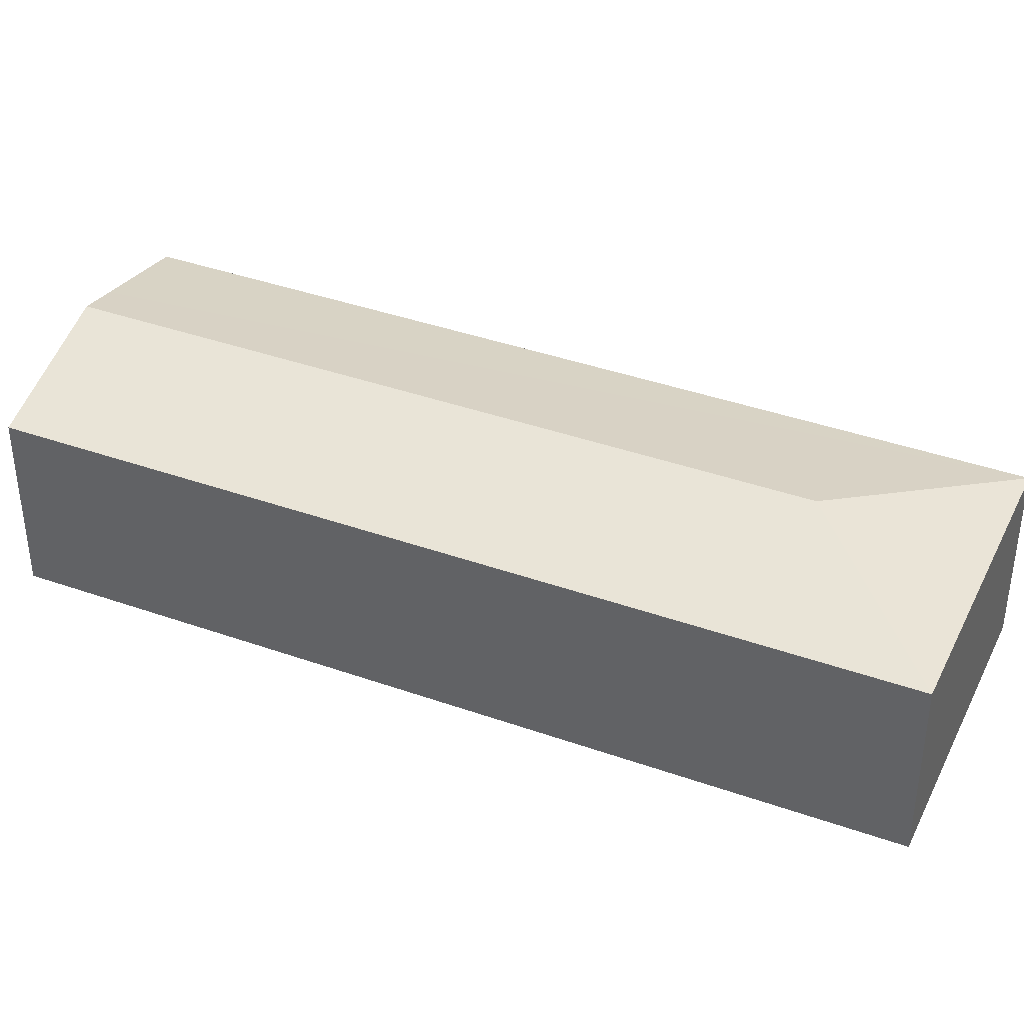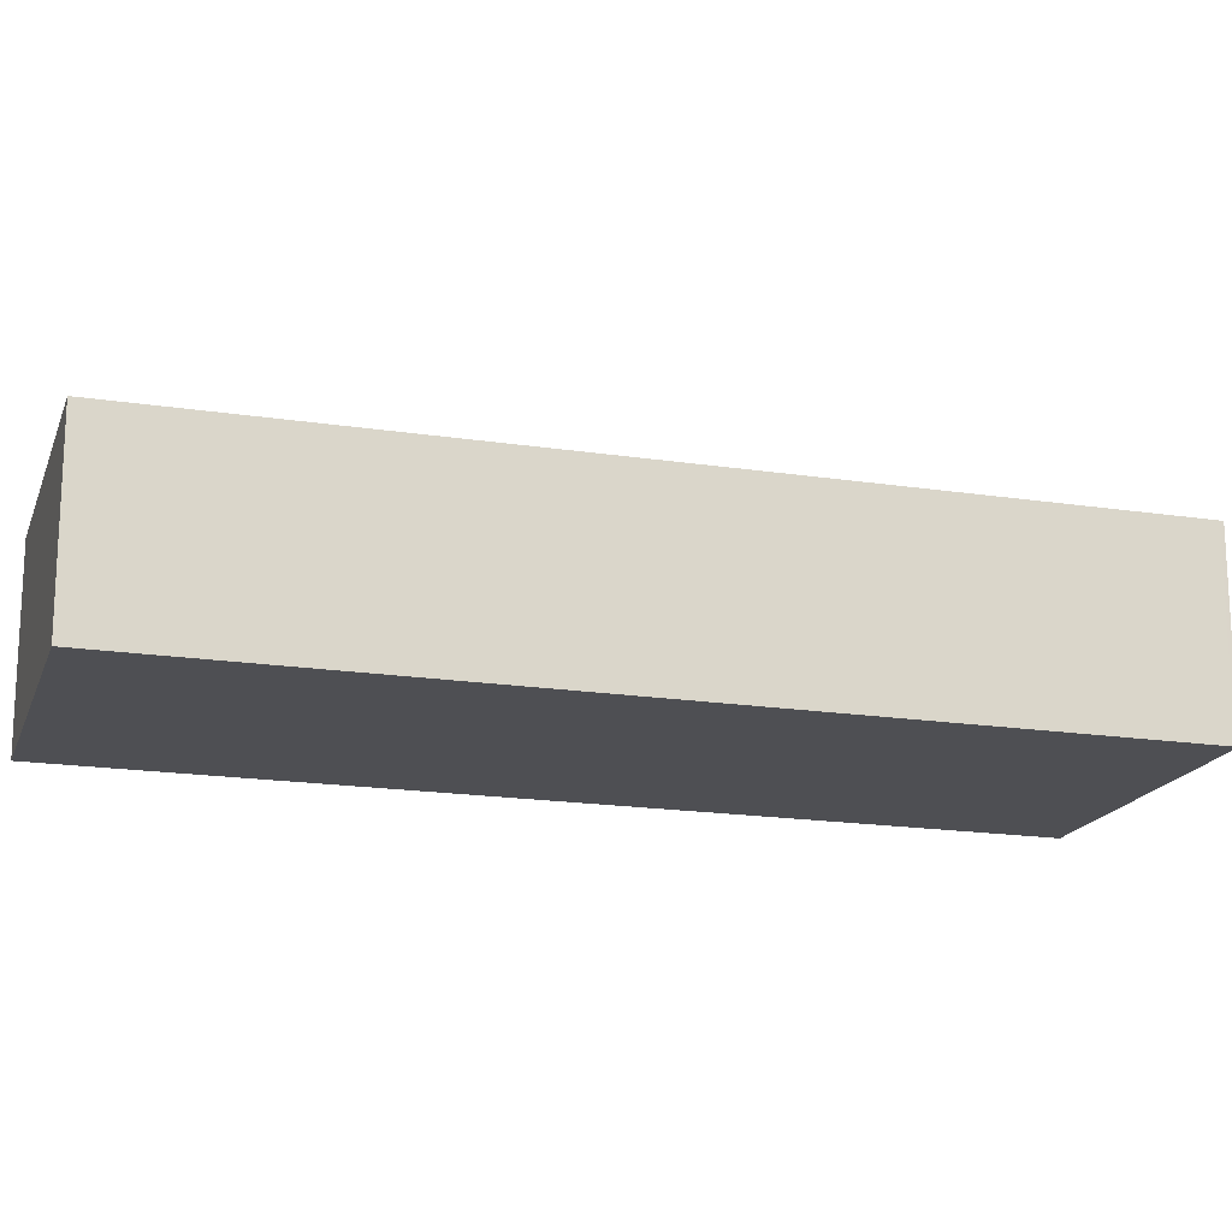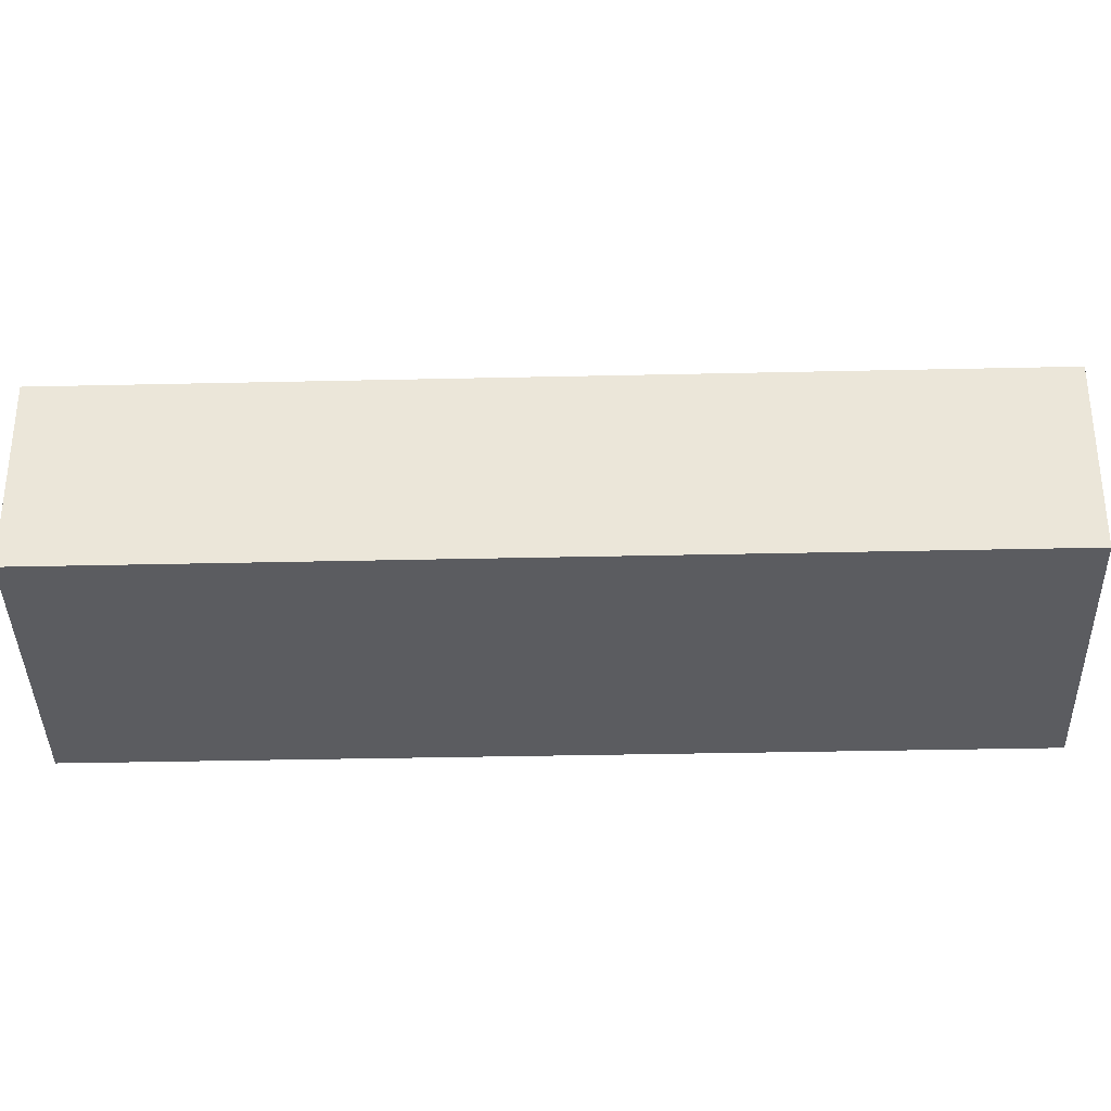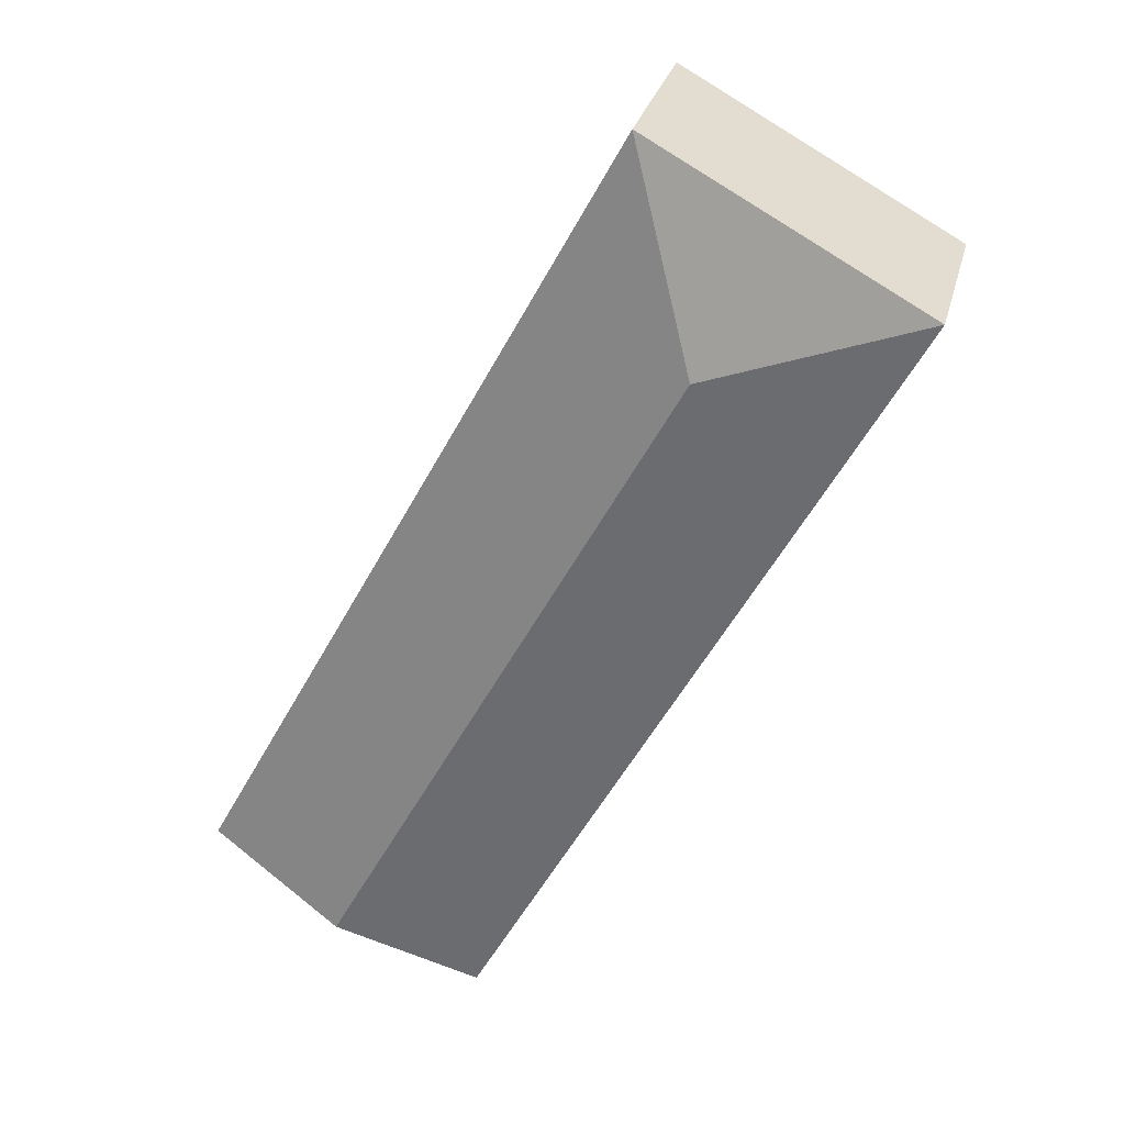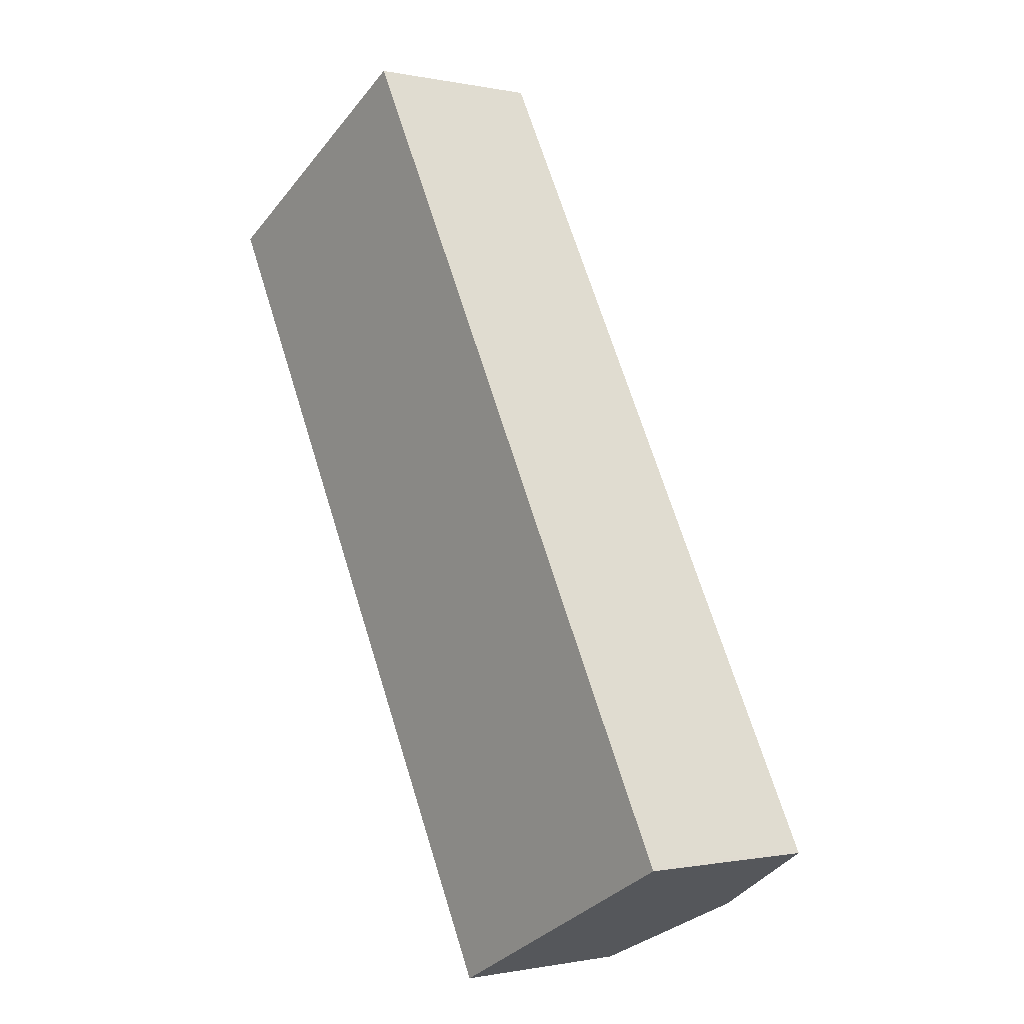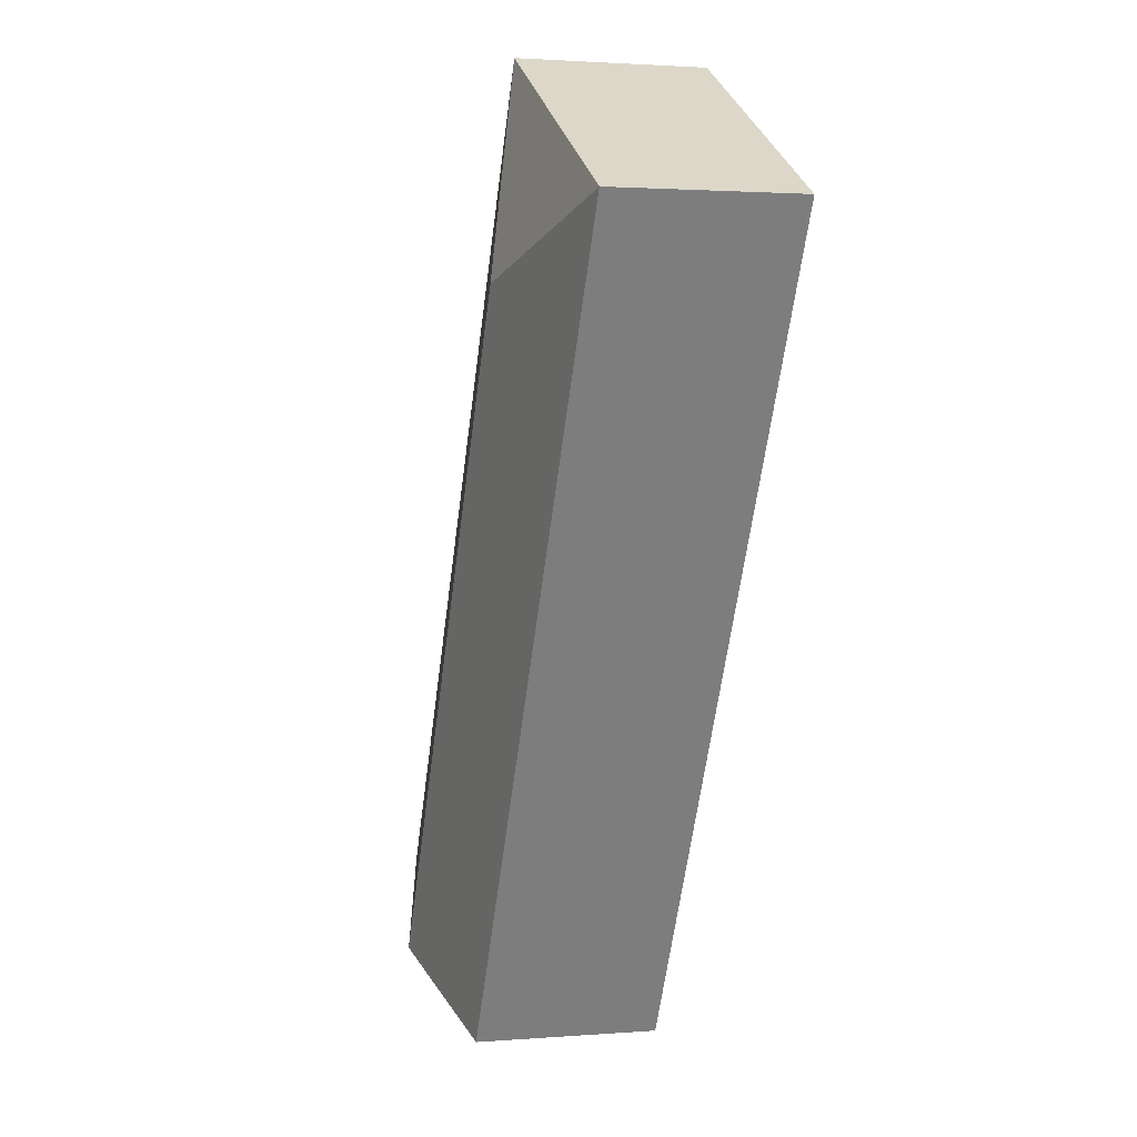
<metadata>
{"format":"obj","ext":"obj","renderer":"f3d","projection":"perspective","resolution":1024,"background":"white","views":[{"elev":39.8,"azim":-94.7,"up":"+Y"},{"elev":-18.1,"azim":45.1,"up":"+Y"},{"elev":-35.0,"azim":-116.6,"up":"+Y"},{"elev":29.6,"azim":-166.1,"up":"+Z"},{"elev":-0.7,"azim":52.1,"up":"+Z"},{"elev":1.9,"azim":-105.8,"up":"+Z"}]}
</metadata>
<code>
v  2.534 2.697 -0.747
v  0 2.235 1.369e-16
v  3.288 2.236 1.802
v  7.261 2.569 -8.427
v  8.449 2.236 -7.776
v  8.469 2.236 -7.814
v  6.798 2.697 -8.662
v  5.132 2.237 -9.508
v  5.132 5.822e-16 -9.508
v  0 0 0
v  3.288 -1.103e-16 1.802
v  8.449 4.761e-16 -7.776
v  8.469 4.785e-16 -7.814
v  7.261 5.16e-16 -8.427
v  6.798 5.304e-16 -8.662
g defaultobject
f 1 2 3
f 4 5 6
f 5 4 3
f 3 4 1
f 1 4 7
f 8 1 7
f 1 8 2
f 9 2 8
f 2 9 10
f 2 11 3
f 11 2 10
f 11 5 3
f 5 11 12
f 5 12 6
f 6 12 13
f 13 4 6
f 4 13 7
f 7 13 8
f 8 13 14
f 8 14 9
f 9 14 15
f 10 12 11
f 12 10 9
f 12 9 15
f 12 15 14
f 12 14 13

</code>
